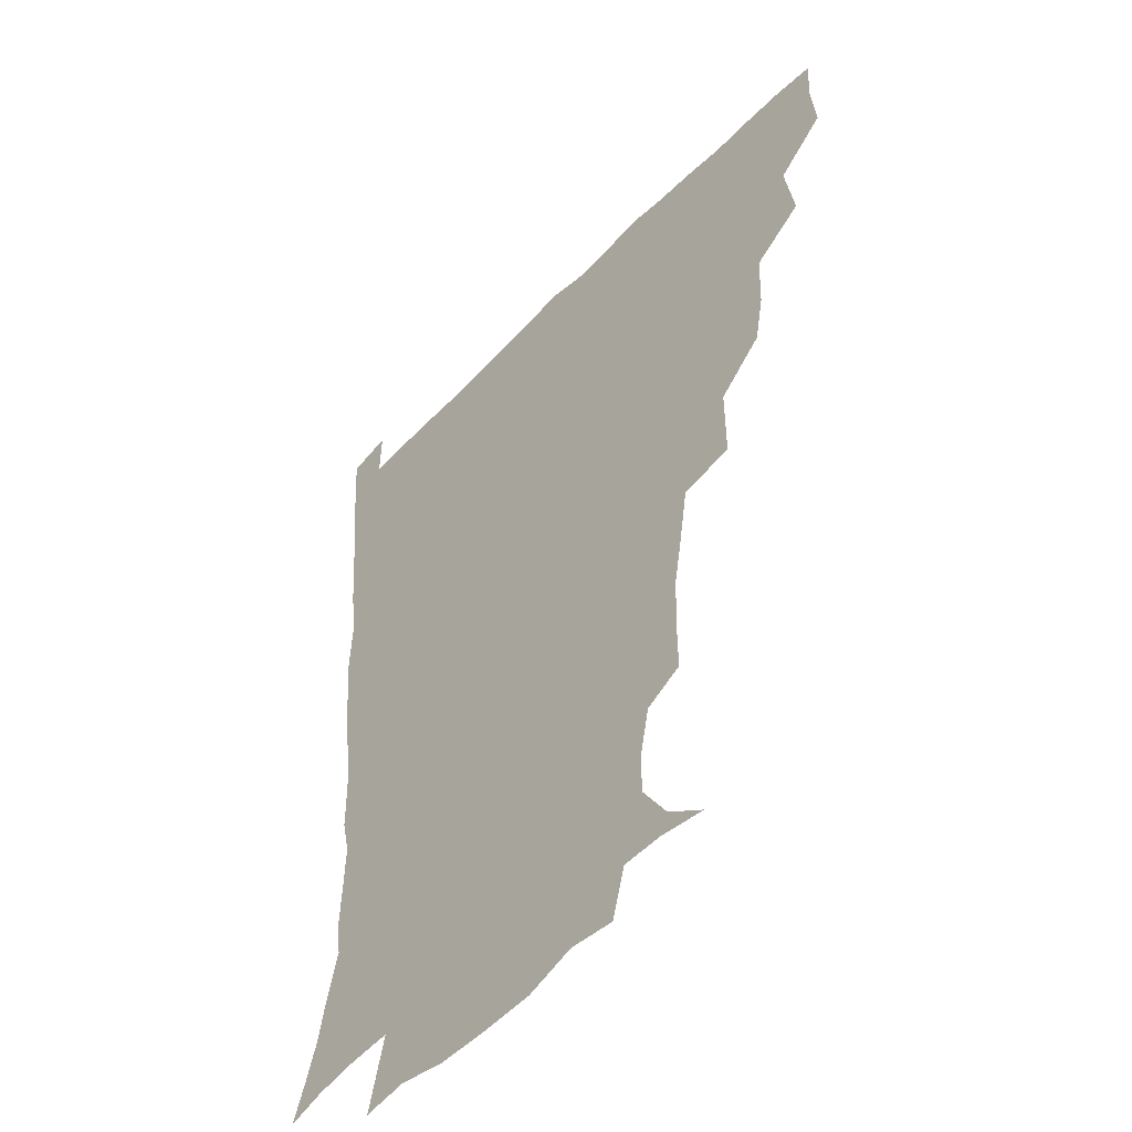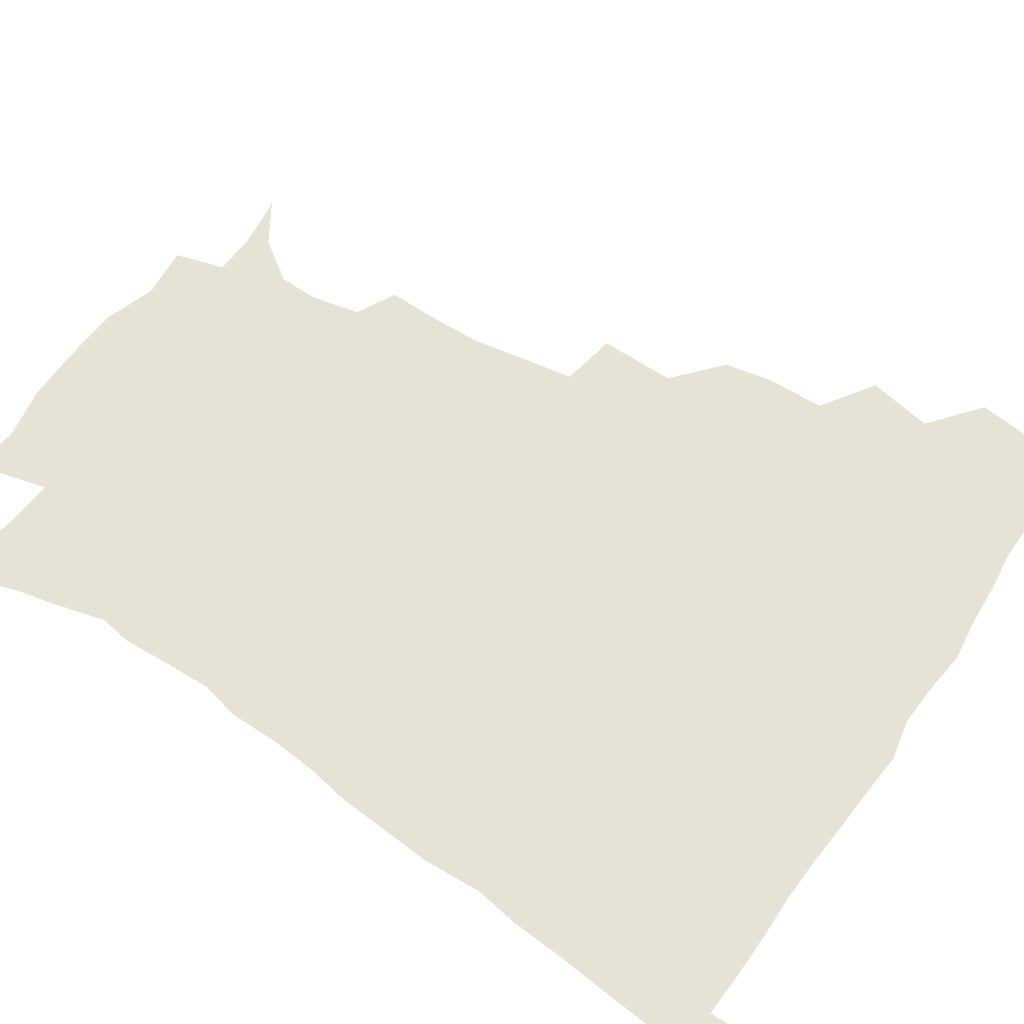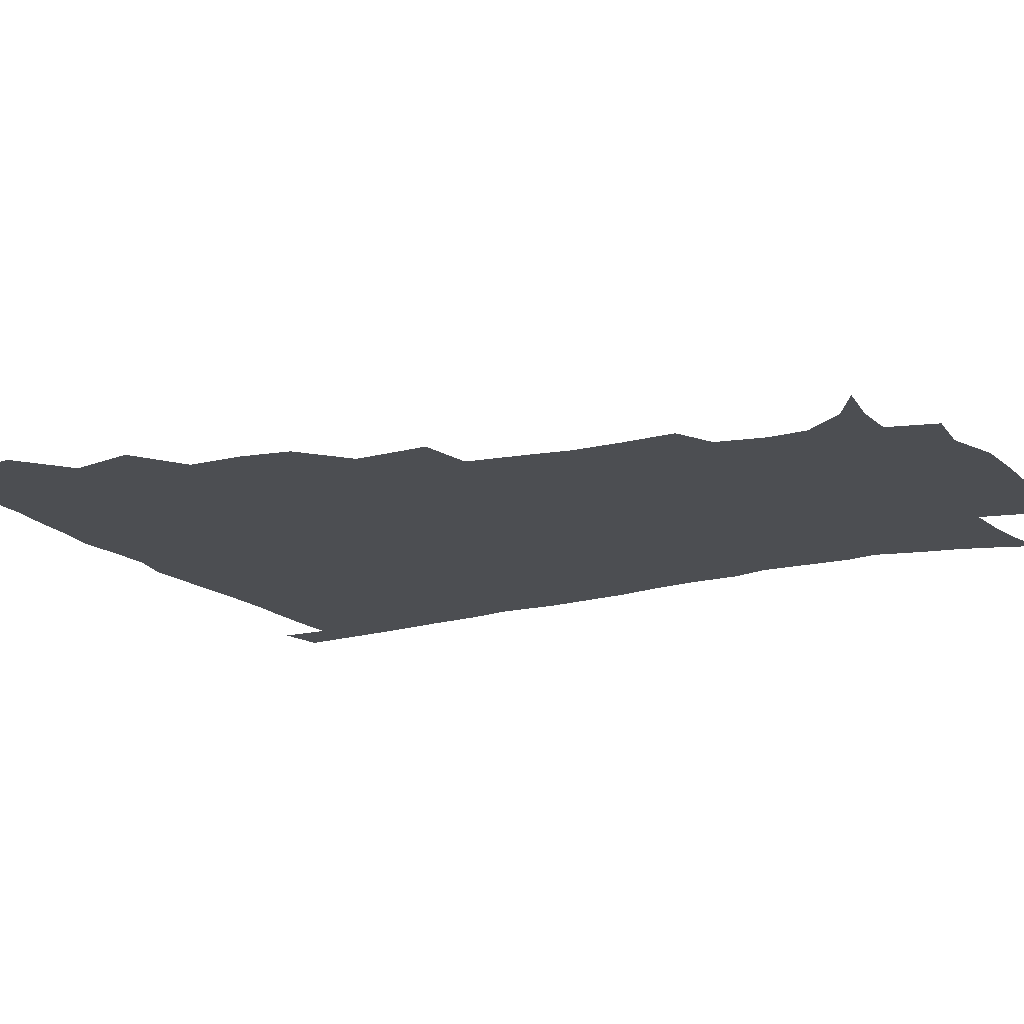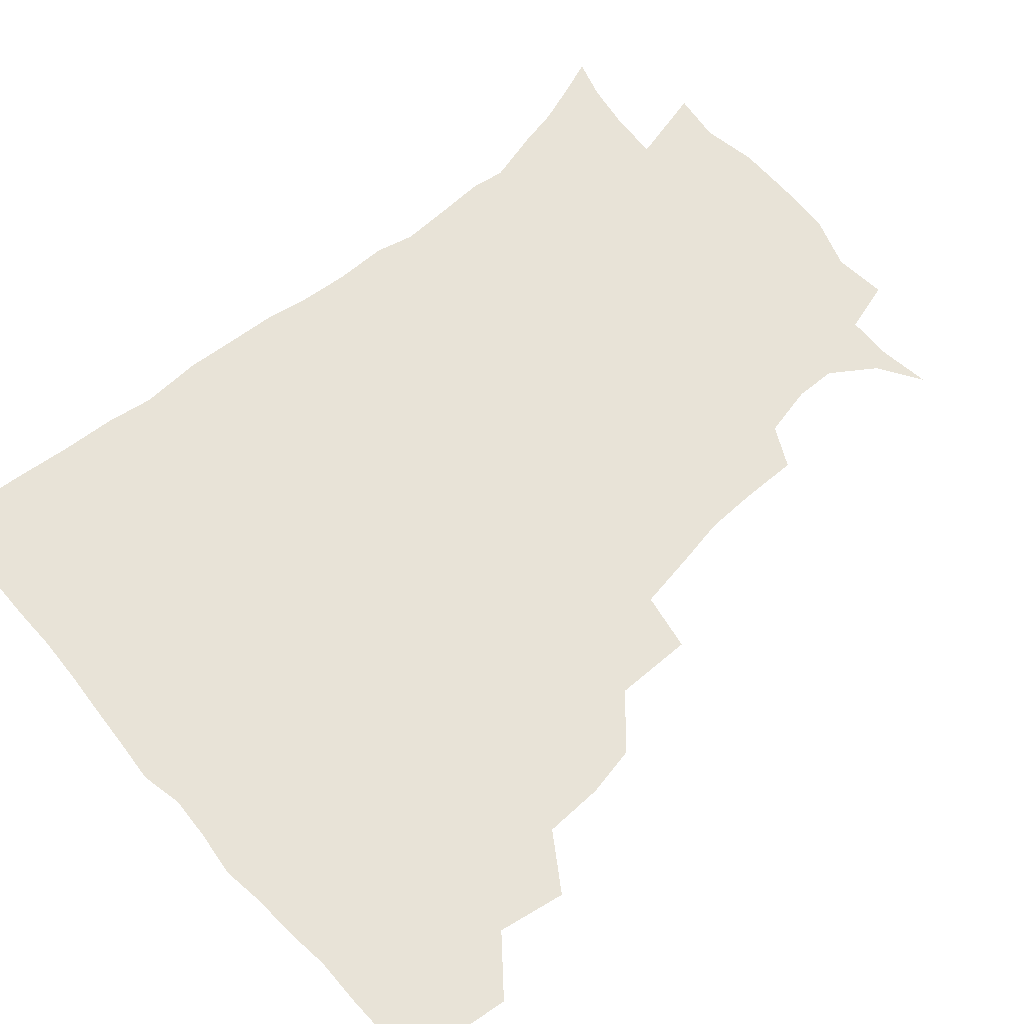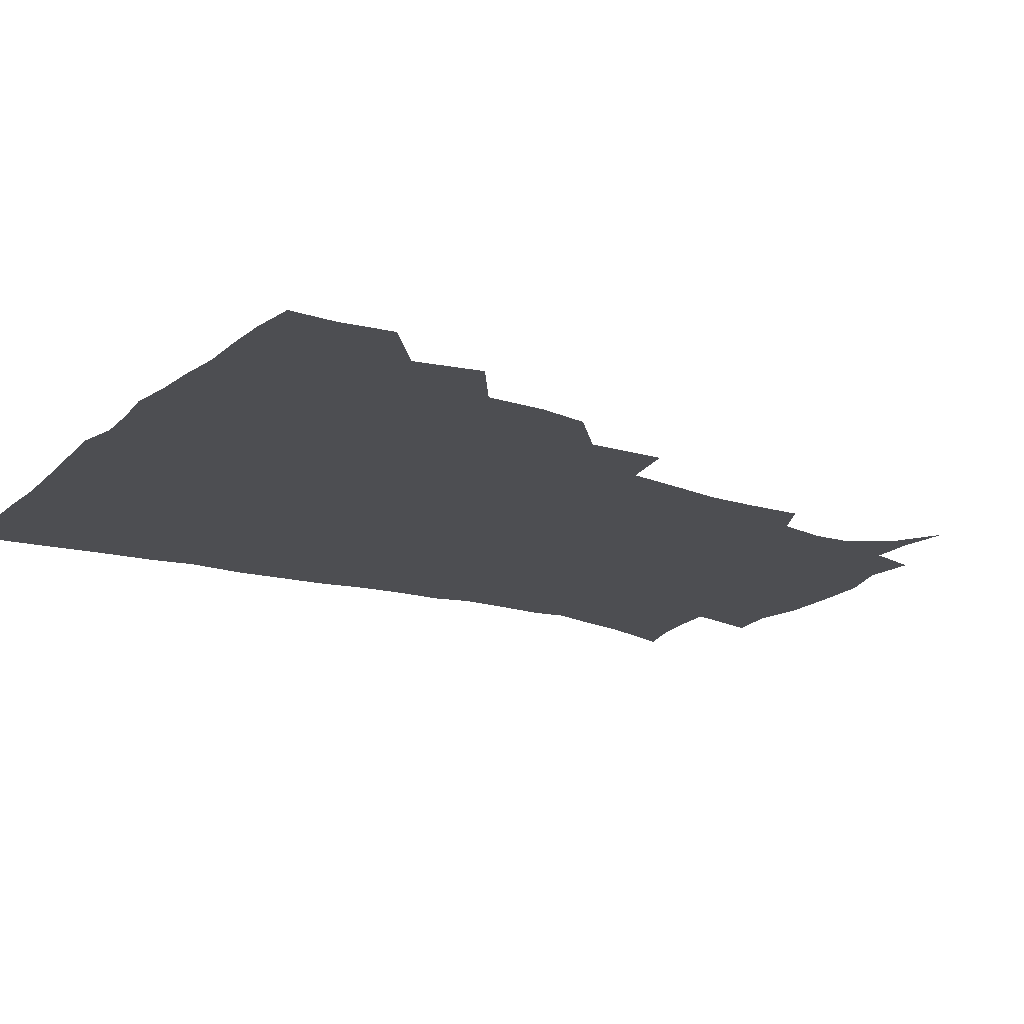
<metadata>
{"format":"obj","ext":"obj","renderer":"f3d","projection":"perspective","resolution":1024,"background":"white","views":[{"elev":-47.8,"azim":-131.0,"up":"+Y"},{"elev":63.0,"azim":123.8,"up":"+Z"},{"elev":-17.0,"azim":-61.7,"up":"+Z"},{"elev":62.1,"azim":-131.4,"up":"+Z"},{"elev":-17.1,"azim":-121.6,"up":"+Z"}]}
</metadata>
<code>
v 435.5 402.1 0
v 437.5 419.6 0
v 436.9 435.2 0
v 449.3 365.3 0
v 453.3 387.6 0
v 452.4 403.7 0
v 453.2 419.9 0
v 451.9 436.9 0
v 471.6 316.7 0
v 468.4 333.3 0
v 467.8 353 0
v 470.1 374.3 0
v 469.4 390 0
v 468.7 405.3 0
v 468.2 420.3 0
v 467.1 437.2 0
v 488 276.2 0
v 488.1 302.2 0
v 487 325.7 0
v 485.7 342.7 0
v 485.9 360.8 0
v 485.3 376.3 0
v 484.6 391.2 0
v 483.9 405.9 0
v 483.1 420.8 0
v 482.4 436.8 0
v 513.7 200.9 0
v 513.9 219.7 0
v 513.3 236.9 0
v 510.7 251.2 0
v 507.2 272.6 0
v 503.9 292.7 0
v 502.4 311.5 0
v 500.2 327.1 0
v 499.9 344.2 0
v 500.4 362 0
v 500.2 377.4 0
v 499.4 391.9 0
v 498.8 406.2 0
v 498.1 420.5 0
v 497.1 438.4 0
v 506.4 140 0
v 520.9 149 0
v 530.8 163.4 0
v 531 176.9 0
v 527.3 193.9 0
v 527.1 215.7 0
v 525.9 232.4 0
v 524.2 248 0
v 521.7 264.7 0
v 519.5 282.7 0
v 518.2 300.8 0
v 517.9 319.1 0
v 517.2 334.3 0
v 515.6 348.2 0
v 515.9 364.4 0
v 515 378.2 0
v 514 392.3 0
v 513.2 406.7 0
v 512.5 421.2 0
v 511.7 439 0
v 524.1 142.2 0
v 535.7 154.9 0
v 541.2 171.9 0
v 540.2 188.3 0
v 538.5 204.2 0
v 539.3 225.8 0
v 537.1 239.2 0
v 535.5 254.3 0
v 534 271.3 0
v 532.1 286.2 0
v 531.7 304.7 0
v 531.1 319.2 0
v 531 335.8 0
v 530.3 350.1 0
v 529.9 364.5 0
v 530.3 379 0
v 528.6 392.8 0
v 528.2 406.9 0
v 527.1 422.4 0
v 525.9 440.8 0
v 539.1 141.6 0
v 550.9 163.3 0
v 552.6 180.8 0
v 551.2 195 0
v 551.1 213.4 0
v 550.9 231.1 0
v 549.3 244.7 0
v 548.4 260.9 0
v 546.7 274 0
v 545.6 289.7 0
v 544.8 304.2 0
v 545.1 321.9 0
v 545.1 336.9 0
v 544.4 350.7 0
v 544.1 364.5 0
v 544.4 379.2 0
v 543.7 392.7 0
v 543.4 406.3 0
v 542.2 421.7 0
v 540.9 439 0
v 544.1 124.6 0
v 557.6 148.1 0
v 563 166.5 0
v 563.9 185.2 0
v 563.6 200.7 0
v 563 216.9 0
v 562.8 232.7 0
v 561.4 247.1 0
v 560.7 262.4 0
v 559.9 277.2 0
v 559 291.7 0
v 559.7 309.2 0
v 558.6 321.8 0
v 559.3 338.7 0
v 558.6 351.3 0
v 559 365.9 0
v 558.5 379.2 0
v 557.8 392.9 0
v 557.6 406.6 0
v 556.9 421 0
v 555.5 438.1 0
v 561.7 126.1 0
v 572.4 149.8 0
v 575.7 170.4 0
v 576 185.5 0
v 575.5 202.2 0
v 574.2 220.1 0
v 575.7 236.7 0
v 573.9 248.9 0
v 573.7 264.4 0
v 573.2 278.1 0
v 572.6 292.6 0
v 572.8 310.1 0
v 573.2 324.8 0
v 572.9 338.3 0
v 572.8 351.9 0
v 573.3 366.7 0
v 572.6 379.5 0
v 572.7 393.1 0
v 571.9 407.1 0
v 571.1 421.7 0
v 569.4 440.9 0
v 579.2 120.1 0
v 586.7 150.9 0
v 587.9 170.3 0
v 588.4 187.4 0
v 588.2 204.8 0
v 587.1 217.5 0
v 586.1 239.6 0
v 586.9 251.3 0
v 587 264.8 0
v 586.6 279.9 0
v 586.3 294.2 0
v 586.3 310.4 0
v 586.5 325.2 0
v 586.9 338.5 0
v 586.8 351.7 0
v 587 366.3 0
v 587.1 379.7 0
v 587 393.3 0
v 586.8 406.9 0
v 585.4 422.7 0
v 583.7 439.6 0
v 599 118.9 0
v 600.8 150.5 0
v 600.7 170.6 0
v 600.7 188.8 0
v 600.5 205.1 0
v 601.1 217.9 0
v 600.2 232.6 0
v 599.7 247.2 0
v 599.1 265.3 0
v 599.5 280.6 0
v 599.6 295 0
v 599.7 310.5 0
v 600.2 323.6 0
v 600.4 339.1 0
v 600.9 352.5 0
v 601.3 366.5 0
v 601.6 379.9 0
v 601.5 393.5 0
v 601.1 407.7 0
v 600 422.8 0
v 598.3 438.5 0
v 618.2 118.6 0
v 615.2 150.3 0
v 614.2 168.8 0
v 612.9 187.7 0
v 612.6 203.8 0
v 613.1 220.4 0
v 612.4 235.4 0
v 612.4 251.8 0
v 612.5 265 0
v 612.2 280.7 0
v 612.7 294.9 0
v 613 309.1 0
v 613.6 324.6 0
v 614 338.2 0
v 614.6 353 0
v 615.2 366.7 0
v 615.8 380 0
v 616.5 393.6 0
v 616.7 407.1 0
v 615.6 421.9 0
v 613.8 437.3 0
v 636.3 121.7 0
v 630.7 147.1 0
v 627.1 168.9 0
v 625.9 185.5 0
v 624.6 203.1 0
v 624.5 220.4 0
v 624.4 235.4 0
v 624.6 249.6 0
v 625.1 264.9 0
v 625.4 278.3 0
v 625.6 293.5 0
v 626.3 306.9 0
v 626.2 325.2 0
v 627.3 338 0
v 627.9 353.2 0
v 628.9 365.9 0
v 629.8 379.8 0
v 630.4 393.5 0
v 630.9 407.2 0
v 631 421.2 0
v 629.7 436.4 0
v 652.8 119.4 0
v 646.3 145 0
v 641.7 164.3 0
v 638.1 184.4 0
v 636.8 201.2 0
v 636 218.2 0
v 636.6 232.2 0
v 637.8 244.2 0
v 636.6 263.3 0
v 637.8 276.7 0
v 638.1 291.6 0
v 640.2 303.5 0
v 639.8 320.7 0
v 640.8 335.1 0
v 640.7 351.9 0
v 642.5 364.8 0
v 643.4 380.8 0
v 644.4 393.4 0
v 645.1 407.2 0
v 645.6 421.1 0
v 644.7 436.5 0
v 663.7 143.5 0
v 655 163.6 0
v 651.5 180.2 0
v 649.3 196.9 0
v 648 213.5 0
v 648 229.1 0
v 649 242.6 0
v 649.7 257.1 0
v 650.1 272.9 0
v 651.4 286.6 0
v 652 303.2 0
v 652.8 318 0
v 654.8 331.1 0
v 655.2 347.1 0
v 656.1 362.5 0
v 656.5 379.2 0
v 658 393 0
v 659.4 406.8 0
v 660 421.1 0
v 660 436.2 0
v 678.4 141 0
v 670.7 157.8 0
v 665.4 174.5 0
v 662.7 189.9 0
v 660.7 205.7 0
v 660.5 221.2 0
v 660.7 236.2 0
v 661.6 250.8 0
v 662.9 265.7 0
v 663.2 282.3 0
v 664.5 297.4 0
v 667.4 310.3 0
v 667.2 328 0
v 667.6 344.9 0
v 669.2 359.9 0
v 670.6 375.3 0
v 672.3 390.5 0
v 673.6 406 0
v 674.7 420.5 0
v 675.4 435.3 0
v 675 452.9 0
v 691.8 136.8 0
v 687.1 149.1 0
v 682.4 162.6 0
v 679.7 175.5 0
v 674.7 193.7 0
v 676.5 204.6 0
v 675.6 220.6 0
v 675 237.7 0
v 678 250.5 0
v 678 268.2 0
v 679.4 284.4 0
v 681.9 299.2 0
v 682.9 315.8 0
v 684.1 332.3 0
v 683 352.9 0
v 685.3 368.5 0
v 686.5 387 0
v 688.1 403.9 0
v 689.4 419.5 0
v 690.3 434.7 0
v 691.2 449.8 0
f 5 6 1
f 1 6 2
f 6 7 2
f 2 7 3
f 7 8 3
f 11 12 4
f 4 12 5
f 12 13 5
f 5 13 6
f 13 14 6
f 6 14 7
f 14 15 7
f 7 15 8
f 15 16 8
f 18 19 9
f 9 19 10
f 19 20 10
f 10 20 11
f 20 21 11
f 11 21 12
f 21 22 12
f 12 22 13
f 22 23 13
f 13 23 14
f 23 24 14
f 14 24 15
f 24 25 15
f 15 25 16
f 25 26 16
f 31 32 17
f 17 32 18
f 32 33 18
f 18 33 19
f 33 34 19
f 19 34 20
f 34 35 20
f 20 35 21
f 35 36 21
f 21 36 22
f 36 37 22
f 22 37 23
f 37 38 23
f 23 38 24
f 38 39 24
f 24 39 25
f 39 40 25
f 25 40 26
f 40 41 26
f 46 47 27
f 27 47 28
f 47 48 28
f 28 48 29
f 48 49 29
f 29 49 30
f 49 50 30
f 30 50 31
f 50 51 31
f 31 51 32
f 51 52 32
f 32 52 33
f 52 53 33
f 33 53 34
f 53 54 34
f 34 54 35
f 54 55 35
f 35 55 36
f 55 56 36
f 36 56 37
f 56 57 37
f 37 57 38
f 57 58 38
f 38 58 39
f 58 59 39
f 39 59 40
f 59 60 40
f 40 60 41
f 60 61 41
f 42 62 43
f 62 63 43
f 43 63 44
f 63 64 44
f 44 64 45
f 64 65 45
f 45 65 46
f 65 66 46
f 46 66 47
f 66 67 47
f 47 67 48
f 67 68 48
f 48 68 49
f 68 69 49
f 49 69 50
f 69 70 50
f 50 70 51
f 70 71 51
f 51 71 52
f 71 72 52
f 52 72 53
f 72 73 53
f 53 73 54
f 73 74 54
f 54 74 55
f 74 75 55
f 55 75 56
f 75 76 56
f 56 76 57
f 76 77 57
f 57 77 58
f 77 78 58
f 58 78 59
f 78 79 59
f 59 79 60
f 79 80 60
f 60 80 61
f 80 81 61
f 62 82 63
f 82 83 63
f 63 83 64
f 83 84 64
f 64 84 65
f 84 85 65
f 65 85 66
f 85 86 66
f 66 86 67
f 86 87 67
f 67 87 68
f 87 88 68
f 68 88 69
f 88 89 69
f 69 89 70
f 89 90 70
f 70 90 71
f 90 91 71
f 71 91 72
f 91 92 72
f 72 92 73
f 92 93 73
f 73 93 74
f 93 94 74
f 74 94 75
f 94 95 75
f 75 95 76
f 95 96 76
f 76 96 77
f 96 97 77
f 77 97 78
f 97 98 78
f 78 98 79
f 98 99 79
f 79 99 80
f 99 100 80
f 80 100 81
f 100 101 81
f 102 103 82
f 82 103 83
f 103 104 83
f 83 104 84
f 104 105 84
f 84 105 85
f 105 106 85
f 85 106 86
f 106 107 86
f 86 107 87
f 107 108 87
f 87 108 88
f 108 109 88
f 88 109 89
f 109 110 89
f 89 110 90
f 110 111 90
f 90 111 91
f 111 112 91
f 91 112 92
f 112 113 92
f 92 113 93
f 113 114 93
f 93 114 94
f 114 115 94
f 94 115 95
f 115 116 95
f 95 116 96
f 116 117 96
f 96 117 97
f 117 118 97
f 97 118 98
f 118 119 98
f 98 119 99
f 119 120 99
f 99 120 100
f 120 121 100
f 100 121 101
f 121 122 101
f 102 123 103
f 123 124 103
f 103 124 104
f 124 125 104
f 104 125 105
f 125 126 105
f 105 126 106
f 126 127 106
f 106 127 107
f 127 128 107
f 107 128 108
f 128 129 108
f 108 129 109
f 129 130 109
f 109 130 110
f 130 131 110
f 110 131 111
f 131 132 111
f 111 132 112
f 132 133 112
f 112 133 113
f 133 134 113
f 113 134 114
f 134 135 114
f 114 135 115
f 135 136 115
f 115 136 116
f 136 137 116
f 116 137 117
f 137 138 117
f 117 138 118
f 138 139 118
f 118 139 119
f 139 140 119
f 119 140 120
f 140 141 120
f 120 141 121
f 141 142 121
f 121 142 122
f 142 143 122
f 123 144 124
f 144 145 124
f 124 145 125
f 145 146 125
f 125 146 126
f 146 147 126
f 126 147 127
f 147 148 127
f 127 148 128
f 148 149 128
f 128 149 129
f 149 150 129
f 129 150 130
f 150 151 130
f 130 151 131
f 151 152 131
f 131 152 132
f 152 153 132
f 132 153 133
f 153 154 133
f 133 154 134
f 154 155 134
f 134 155 135
f 155 156 135
f 135 156 136
f 156 157 136
f 136 157 137
f 157 158 137
f 137 158 138
f 158 159 138
f 138 159 139
f 159 160 139
f 139 160 140
f 160 161 140
f 140 161 141
f 161 162 141
f 141 162 142
f 162 163 142
f 142 163 143
f 163 164 143
f 144 165 145
f 165 166 145
f 145 166 146
f 166 167 146
f 146 167 147
f 167 168 147
f 147 168 148
f 168 169 148
f 148 169 149
f 169 170 149
f 149 170 150
f 170 171 150
f 150 171 151
f 171 172 151
f 151 172 152
f 172 173 152
f 152 173 153
f 173 174 153
f 153 174 154
f 174 175 154
f 154 175 155
f 175 176 155
f 155 176 156
f 176 177 156
f 156 177 157
f 177 178 157
f 157 178 158
f 178 179 158
f 158 179 159
f 179 180 159
f 159 180 160
f 180 181 160
f 160 181 161
f 181 182 161
f 161 182 162
f 182 183 162
f 162 183 163
f 183 184 163
f 163 184 164
f 184 185 164
f 165 186 166
f 186 187 166
f 166 187 167
f 187 188 167
f 167 188 168
f 188 189 168
f 168 189 169
f 189 190 169
f 169 190 170
f 190 191 170
f 170 191 171
f 191 192 171
f 171 192 172
f 192 193 172
f 172 193 173
f 193 194 173
f 173 194 174
f 194 195 174
f 174 195 175
f 195 196 175
f 175 196 176
f 196 197 176
f 176 197 177
f 197 198 177
f 177 198 178
f 198 199 178
f 178 199 179
f 199 200 179
f 179 200 180
f 200 201 180
f 180 201 181
f 201 202 181
f 181 202 182
f 202 203 182
f 182 203 183
f 203 204 183
f 183 204 184
f 204 205 184
f 184 205 185
f 205 206 185
f 186 207 187
f 207 208 187
f 187 208 188
f 208 209 188
f 188 209 189
f 209 210 189
f 189 210 190
f 210 211 190
f 190 211 191
f 211 212 191
f 191 212 192
f 212 213 192
f 192 213 193
f 213 214 193
f 193 214 194
f 214 215 194
f 194 215 195
f 215 216 195
f 195 216 196
f 216 217 196
f 196 217 197
f 217 218 197
f 197 218 198
f 218 219 198
f 198 219 199
f 219 220 199
f 199 220 200
f 220 221 200
f 200 221 201
f 221 222 201
f 201 222 202
f 222 223 202
f 202 223 203
f 223 224 203
f 203 224 204
f 224 225 204
f 204 225 205
f 225 226 205
f 205 226 206
f 226 227 206
f 207 228 208
f 228 229 208
f 208 229 209
f 229 230 209
f 209 230 210
f 230 231 210
f 210 231 211
f 231 232 211
f 211 232 212
f 232 233 212
f 212 233 213
f 233 234 213
f 213 234 214
f 234 235 214
f 214 235 215
f 235 236 215
f 215 236 216
f 236 237 216
f 216 237 217
f 237 238 217
f 217 238 218
f 238 239 218
f 218 239 219
f 239 240 219
f 219 240 220
f 240 241 220
f 220 241 221
f 241 242 221
f 221 242 222
f 242 243 222
f 222 243 223
f 243 244 223
f 223 244 224
f 244 245 224
f 224 245 225
f 245 246 225
f 225 246 226
f 246 247 226
f 226 247 227
f 247 248 227
f 229 249 230
f 249 250 230
f 230 250 231
f 250 251 231
f 231 251 232
f 251 252 232
f 232 252 233
f 252 253 233
f 233 253 234
f 253 254 234
f 234 254 235
f 254 255 235
f 235 255 236
f 255 256 236
f 236 256 237
f 256 257 237
f 237 257 238
f 257 258 238
f 238 258 239
f 258 259 239
f 239 259 240
f 259 260 240
f 240 260 241
f 260 261 241
f 241 261 242
f 261 262 242
f 242 262 243
f 262 263 243
f 243 263 244
f 263 264 244
f 244 264 245
f 264 265 245
f 245 265 246
f 265 266 246
f 246 266 247
f 266 267 247
f 247 267 248
f 267 268 248
f 249 269 250
f 269 270 250
f 250 270 251
f 270 271 251
f 251 271 252
f 271 272 252
f 252 272 253
f 272 273 253
f 253 273 254
f 273 274 254
f 254 274 255
f 274 275 255
f 255 275 256
f 275 276 256
f 256 276 257
f 276 277 257
f 257 277 258
f 277 278 258
f 258 278 259
f 278 279 259
f 259 279 260
f 279 280 260
f 260 280 261
f 280 281 261
f 261 281 262
f 281 282 262
f 262 282 263
f 282 283 263
f 263 283 264
f 283 284 264
f 264 284 265
f 284 285 265
f 265 285 266
f 285 286 266
f 266 286 267
f 286 287 267
f 267 287 268
f 287 288 268
f 269 290 270
f 290 291 270
f 270 291 271
f 291 292 271
f 271 292 272
f 292 293 272
f 272 293 273
f 293 294 273
f 273 294 274
f 294 295 274
f 274 295 275
f 295 296 275
f 275 296 276
f 296 297 276
f 276 297 277
f 297 298 277
f 277 298 278
f 298 299 278
f 278 299 279
f 299 300 279
f 279 300 280
f 300 301 280
f 280 301 281
f 301 302 281
f 281 302 282
f 302 303 282
f 282 303 283
f 303 304 283
f 283 304 284
f 304 305 284
f 284 305 285
f 305 306 285
f 285 306 286
f 306 307 286
f 286 307 287
f 307 308 287
f 287 308 288
f 308 309 288
f 288 309 289
f 309 310 289

</code>
